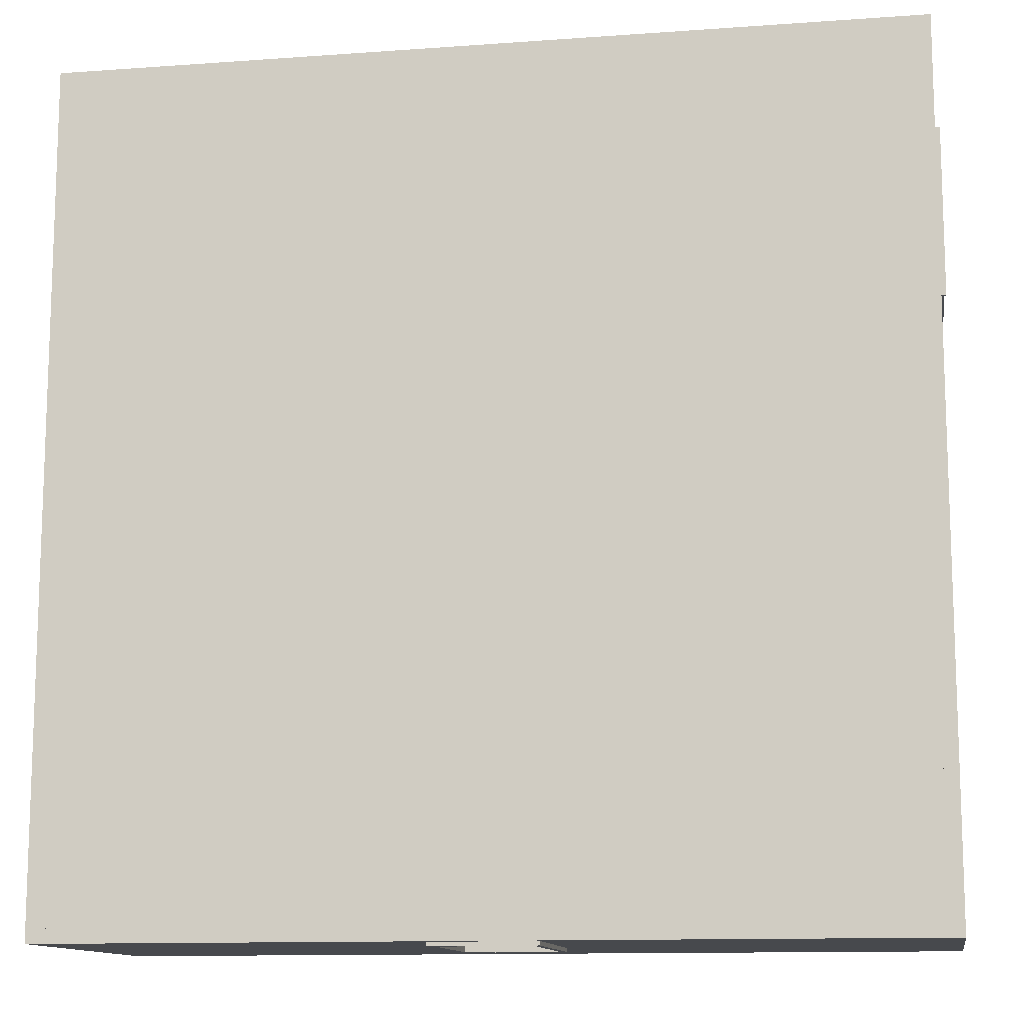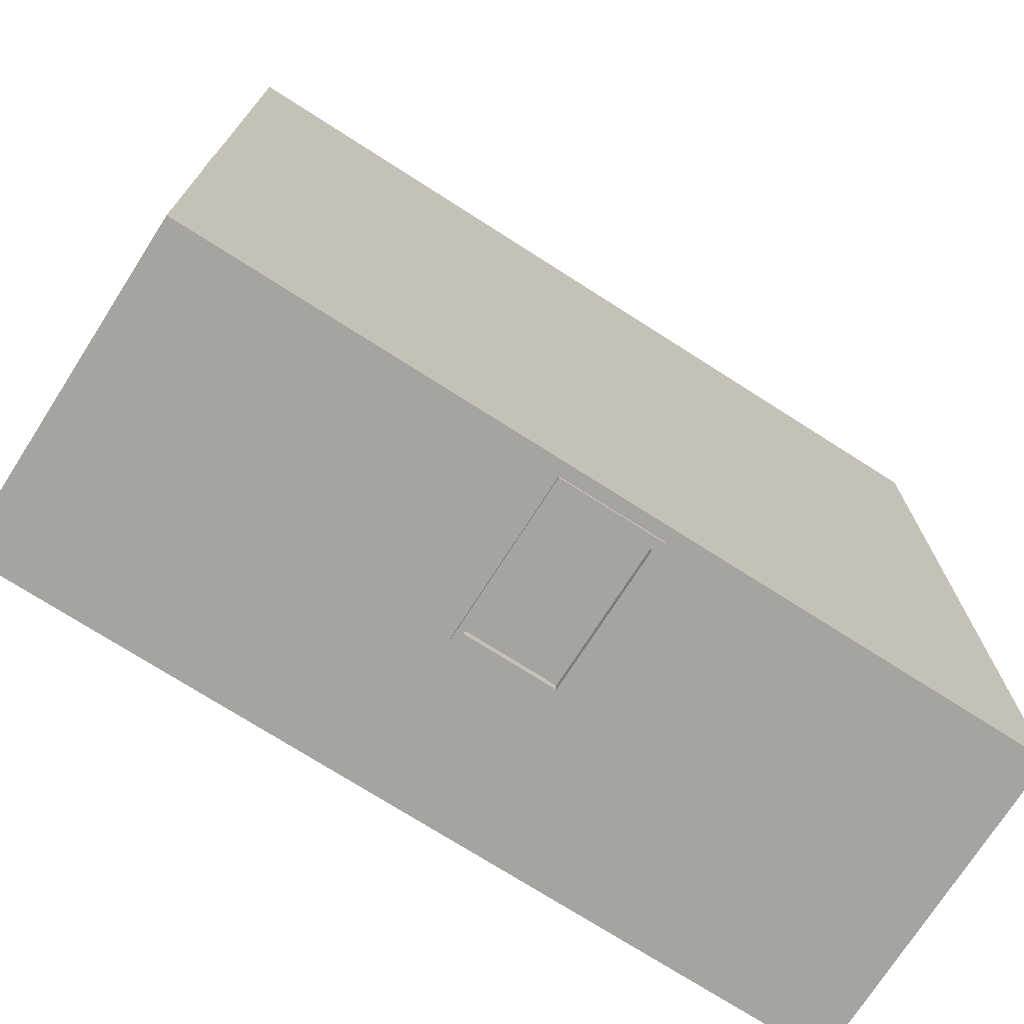
<metadata>
{"format":"obj","ext":"obj","renderer":"f3d","projection":"perspective","resolution":1024,"background":"white","views":[{"elev":-12.2,"azim":-170.3,"up":"+Z"},{"elev":-73.5,"azim":147.4,"up":"+Z"}]}
</metadata>
<code>
g Mesh1 Group1 Model
v -13.25 47.39 -122.3
v 13.25 47.39 -122.3
v 13.25 89.14 -122.3
v -13.25 89.14 -122.3
f 1 2 3 4
g Mesh2 Group2 Model
v 15.09 44.25 -125.2
v 13.25 47.39 -125.2
v 15.09 92.28 -125.2
f 5 6 7
v -15.09 44.25 -125.2
f 6 5 8
v 15.09 44.25 -119.5
v -15.09 44.25 -119.5
f 8 5 9 10
v 15.09 92.28 -119.5
f 5 7 11 9
v -15.09 92.28 -125.2
v -15.09 92.28 -119.5
f 7 12 13 11
v 13.25 89.14 -125.2
f 7 14 12
f 14 7 6
v 13.25 47.39 -122.3
v 13.25 89.14 -122.3
f 6 15 16 14
v -13.25 47.39 -125.2
v -13.25 47.39 -122.3
f 17 18 15 6
v -13.25 89.14 -125.2
v -13.25 89.14 -122.3
f 19 20 18 17
f 14 16 20 19
v -13.25 89.14 -119.5
v 13.25 89.14 -119.5
f 21 20 16 22
v -13.25 47.39 -119.5
f 23 18 20 21
v 13.25 47.39 -119.5
f 24 15 18 23
f 22 16 15 24
f 24 9 22
f 9 24 10
f 10 24 23
f 10 23 13
f 21 13 23
f 22 13 21
f 22 11 13
f 11 22 9
f 12 8 10 13
f 12 19 8
f 12 14 19
f 17 8 19
f 6 8 17
g Mesh3 Group3 Model
v 8.908 27.65 122.3
v -8.908 27.65 122.3
v -8.908 85.15 122.3
v 8.908 85.15 122.3
f 25 26 27 28
g Mesh4 Group4 Model
v 125.2 24.5 10.75
v 125.2 88.28 10.75
v 119.5 88.28 10.75
v 119.5 24.5 10.75
f 29 30 31 32
v 125.2 27.64 8.908
f 29 33 30
v 125.2 27.64 -8.908
f 33 29 34
v 125.2 24.5 -10.75
f 35 34 29
v 125.2 88.28 -10.75
f 34 35 36
v 119.5 24.5 -10.75
v 119.5 88.28 -10.75
f 36 35 37 38
f 35 29 32 37
v 119.5 27.64 8.908
f 32 39 37
f 39 32 31
v 119.5 85.14 8.908
f 39 31 40
v 119.5 85.14 -8.908
f 40 31 41
f 38 41 31
v 119.5 27.64 -8.908
f 38 42 41
f 37 42 38
f 42 37 39
v 122.3 27.64 8.908
v 122.3 27.64 -8.908
f 39 43 44 42
v 122.3 85.14 8.908
f 40 45 43 39
v 122.3 85.14 -8.908
f 41 46 45 40
f 42 44 46 41
v 125.2 85.14 -8.908
f 47 46 44 34
v 125.2 85.14 8.908
f 48 45 46 47
f 33 43 45 48
f 34 44 43 33
f 30 33 48
f 30 48 36
f 47 36 48
f 34 36 47
f 30 36 38 31
g Mesh5 Group5 Model
v -10.75 24.51 125.2
v -10.75 88.29 125.2
v -10.75 88.29 119.5
v -10.75 24.51 119.5
f 49 50 51 52
v -8.908 27.65 125.2
f 49 53 50
v 8.908 27.65 125.2
f 53 49 54
v 10.75 24.51 125.2
f 55 54 49
v 10.75 88.29 125.2
f 54 55 56
v 10.75 24.51 119.5
v 10.75 88.29 119.5
f 56 55 57 58
f 55 49 52 57
v -8.908 27.65 119.5
f 52 59 57
f 59 52 51
v -8.908 85.15 119.5
f 59 51 60
v 8.908 85.15 119.5
f 60 51 61
f 58 61 51
v 8.908 27.65 119.5
f 58 62 61
f 57 62 58
f 62 57 59
v -8.908 27.65 122.3
v 8.908 27.65 122.3
f 59 63 64 62
v -8.908 85.15 122.3
f 60 65 63 59
v 8.908 85.15 122.3
f 61 66 65 60
f 62 64 66 61
v 8.908 85.15 125.2
f 67 66 64 54
v -8.908 85.15 125.2
f 68 65 66 67
f 53 63 65 68
f 54 64 63 53
f 50 53 68
f 50 68 56
f 67 56 68
f 54 56 67
f 50 56 58 51
g Mesh6 Group6 Model
v 122.3 27.64 -8.908
v 122.3 27.64 8.908
v 122.3 85.14 8.908
v 122.3 85.14 -8.908
f 69 70 71 72
g Mesh7 Group8 Group7 Model
v -120 0 -124.1
v -124.1 0 -124.1
v -124.1 96 -124.1
v -120 96 -124.1
f 73 74 75 76
v -124.1 0 94.14
v -124.1 0 120
v -124.1 0 124.1
v -124.1 96 124.1
v -124.1 0 -120
v -124.1 0 48.14
v -124.1 86.5 48.14
v -124.1 86.5 94.14
f 77 78 79 80 75 74 81 82 83 84
v -120 0 124.1
v -120 96 124.1
f 79 85 86 80
v -120 0 120
v -120 0 94.14
v -120 86.5 94.14
v -120 86.5 48.14
v -120 0 48.14
v -120 0 -120
f 87 88 89 90 91 92 73 76 86 85
f 80 86 76 75
g Mesh8 Group9 Group7 Model
v 120 0 120
v 120 0 -120
f 93 94 92 87
g Mesh9 Group10 Group7 Model
v 120 0 -124.1
v 15.09 44.25 -124.1
v 120 96 -124.1
f 95 96 97
f 96 95 73
f 73 95 94 92
v 120 96 -120
f 94 95 97 98
v -120 96 -120
f 97 76 99 98
v 15.09 92.28 -124.1
f 97 100 76
f 100 97 96
v -15.09 92.28 -124.1
f 76 100 101
f 76 101 73
v -15.09 44.25 -124.1
f 102 73 101
f 96 73 102
f 73 92 99 76
v -15.09 44.25 -120
f 92 103 99
v 15.09 44.25 -120
f 92 104 103
f 94 104 92
v 15.09 92.28 -120
f 104 94 105
f 98 105 94
f 105 98 99
v -15.09 92.28 -120
f 105 99 106
f 106 99 103
g Mesh10 Group11 Group7 Model
v 120 0 124.1
v 120 96 120
v 120 96 124.1
f 107 93 108 109
f 87 93 107 85
v 10.75 24.51 120
f 110 93 87
f 93 110 108
v 10.75 88.29 120
f 111 108 110
v -120 96 120
f 108 111 112
v -10.75 88.29 120
f 112 111 113
f 112 113 87
v -10.75 24.51 120
f 114 87 113
f 110 87 114
f 87 85 86 112
v -10.74 24.5 124.1
f 85 115 86
v 10.75 24.5 124.1
f 85 116 115
f 107 116 85
v 10.75 88.28 124.1
f 116 107 117
f 109 117 107
f 117 109 86
f 108 112 86 109
v -10.74 88.28 124.1
f 117 86 118
f 118 86 115
g Mesh11 Group13 Group12 Group7 Model
v 120 24.5 10.75
v 120 0 -124.1
f 107 119 120
f 119 107 109
v 120 88.28 10.75
f 119 109 121
v 120 88.28 -10.75
f 121 109 122
v 120 96 -124.1
f 123 122 109
v 120 24.5 -10.75
f 123 124 122
f 124 123 120
f 120 119 124
g Mesh12 Group12 Group7 Model
v 124.1 0 -124.1
v 124.1 96 -124.1
f 125 120 123 126
v 124.1 96 124.1
f 109 127 126 123
v 124.1 0 124.1
f 107 128 127 109
v 124.1 24.49 10.75
f 129 127 128
v 124.1 88.27 10.75
f 127 129 130
f 127 130 126
v 124.1 88.27 -10.75
f 131 126 130
v 124.1 24.49 -10.75
f 132 126 131
v 124.1 0 -120
f 133 126 132
f 126 133 125
v 124.1 0 120
f 133 132 134
f 134 132 128
f 128 132 129
g Mesh13 Group14 Model
v -120 96 120
v -120 96 -120
v 120 96 -120
v 120 96 120
f 135 136 137 138
g Mesh14 Group15 Model
v -124.8 41.37 86.03
v -124.8 41.2 85.61
v -124.8 40.92 85.24
v -124.8 40.56 84.97
v -124.8 40.14 84.79
v -124.8 39.68 84.73
v -124.8 39.23 84.79
v -124.8 38.81 84.97
v -124.8 38.45 85.24
v -124.8 38.17 85.61
v -124.8 37.99 86.03
v -124.8 37.93 86.48
v -124.8 37.99 86.93
v -124.8 38.17 87.36
v -124.8 38.45 87.72
v -124.8 38.81 88
v -124.8 39.23 88.17
v -124.8 39.68 88.23
v -124.8 40.14 88.17
v -124.8 40.56 88
v -124.8 40.92 87.72
v -124.8 41.2 87.36
v -124.8 41.37 86.93
v -124.8 41.43 86.48
f 139 140 141 142 143 144 145 146 147 148 149 150 151 152 153 154 155 156 157 158 159 160 161 162
v -123.7 41.37 86.03
v -123.7 41.2 85.61
f 163 164 140 139
v -123.7 41.37 86.93
f 163 165 164
v -123.7 41.43 86.48
f 166 165 163
f 165 166 162 161
f 166 163 139 162
v -123.7 41.2 87.36
f 167 165 161 160
f 165 167 164
v -123.7 40.92 85.24
f 164 167 168
v -123.7 40.92 87.72
f 167 169 168
f 169 167 160 159
v -123.7 40.56 88
f 170 169 159 158
v -123.7 40.56 84.97
f 169 170 171
v -123.7 40.52 86.48
f 170 172 171
v -123.7 40.49 86.7
f 172 170 173
v -123.7 40.41 86.9
f 173 170 174
v -123.7 40.27 87.07
f 174 170 175
v -123.7 40.14 88.17
f 170 176 175
f 176 170 158 157
v -123.7 39.68 88.23
f 177 176 157 156
v -123.7 39.68 87.32
f 176 177 178
v -123.7 39.47 87.29
f 178 177 179
v -123.7 39.26 87.21
f 179 177 180
v -123.7 39.23 88.17
f 177 181 180
f 181 177 156 155
v -123.7 38.81 88
f 182 181 155 154
v -123.7 38.87 86.7
f 181 182 183
v -123.7 38.84 86.48
f 183 182 184
v -123.7 38.81 84.97
f 184 182 185
v -123.7 38.45 85.24
f 185 182 186
v -123.7 38.45 87.72
f 182 187 186
f 187 182 154 153
v -123.7 38.17 87.36
f 188 187 153 152
v -123.7 38.17 85.61
f 187 188 189
v -123.7 37.99 86.03
f 189 188 190
v -123.7 37.99 86.93
f 188 191 190
f 191 188 152 151
v -123.7 37.93 86.48
f 192 191 151 150
f 192 190 191
f 190 192 150 149
f 189 190 149 148
f 186 189 148 147
f 186 187 189
f 185 186 147 146
v -123.7 39.23 84.79
f 193 185 146 145
v -123.7 38.87 86.26
f 193 194 185
v -123.7 38.96 86.06
f 195 194 193
v -123 38.96 86.06
v -123 38.87 86.26
f 196 197 194 195
v -123 39.68 87.32
v -123 39.47 87.29
v -123 39.26 87.21
v -123 39.09 87.07
v -123 38.96 86.9
v -123 38.87 86.7
v -123 38.84 86.48
v -123 39.09 85.89
v -123 39.26 85.76
v -123 39.47 85.67
v -123 39.68 85.64
v -123 39.9 85.67
v -123 40.1 85.76
v -123 40.27 85.89
v -123 40.41 86.06
v -123 40.49 86.26
v -123 40.52 86.48
v -123 40.49 86.7
v -123 40.41 86.9
v -123 40.27 87.07
v -123 40.1 87.21
v -123 39.9 87.29
f 198 199 200 201 202 203 204 197 196 205 206 207 208 209 210 211 212 213 214 215 216 217 218 219
f 199 198 178 179
v -123.7 39.9 87.29
f 198 219 220 178
v -123.7 40.1 87.21
f 219 218 221 220
f 218 217 175 221
f 217 216 174 175
f 216 215 173 174
f 215 214 172 173
v -123.7 40.49 86.26
f 214 213 222 172
v -123.7 40.41 86.06
f 213 212 223 222
v -123.7 40.27 85.89
f 212 211 224 223
v -123.7 40.1 85.76
f 211 210 225 224
v -123.7 39.9 85.67
f 210 209 226 225
v -123.7 39.68 85.64
f 209 208 227 226
v -123.7 39.47 85.67
f 208 207 228 227
v -123.7 39.26 85.76
f 207 206 229 228
v -123.7 39.09 85.89
f 206 205 230 229
f 205 196 195 230
f 230 195 193
f 229 230 193
v -123.7 39.68 84.73
f 231 229 193
f 228 229 231
f 227 228 231
f 226 227 231
v -123.7 40.14 84.79
f 232 226 231
f 225 226 232
f 224 225 232
f 171 224 232
f 223 224 171
f 222 223 171
f 172 222 171
f 171 232 143 142
f 232 231 144 143
f 231 193 145 144
f 168 171 142 141
f 168 169 171
f 164 168 141 140
f 175 176 221
f 221 176 220
f 220 176 178
f 200 199 179 180
v -123.7 39.09 87.07
f 201 200 180 233
f 180 181 233
v -123.7 38.96 86.9
f 233 181 234
f 234 181 183
f 203 202 234 183
f 202 201 233 234
f 204 203 183 184
f 197 204 184 194
f 184 185 194
g Mesh15 Group16 Model
v -125.1 1 51.64
v -125.1 1 52.64
v -124.1 1 52.64
v -124.1 1 51.64
v -124.8 1 51.64
f 235 236 237 238 239
v -125.1 1 48.14
v -125.1 1 47.64
v -125.1 0 47.64
v -125.1 0 94.64
v -125.1 1 94.64
v -125.1 1 90.64
v -125.1 1 89.64
f 236 235 240 241 242 243 244 245 246
v -124.8 1 47.64
v -124.8 1 48.14
f 247 241 240 235 239 248
v -124.1 1 47.64
v -124.1 0 47.64
f 242 241 247 249 250
v -124.1 1 48.14
f 249 247 248 251
v -124.8 82 48.14
v -124.8 85.5 48.14
v -124.1 85.5 48.14
f 248 252 253 254 251
v -124.8 82 51.64
f 239 255 252 248
v -124.1 82 51.64
f 255 239 238 256
v -124.1 81 52.64
v -124.1 81 89.64
v -124.1 1 89.64
v -124.1 1 90.64
v -124.1 82 90.64
f 257 258 259 260 261 256 238 237
v -121.9 81 52.64
v -121.9 81 89.64
f 257 262 263 258
v -121.9 1 52.64
f 237 264 262 257
v -121.9 1 89.64
f 237 236 246 259 265 264
v -124.8 1 90.64
f 245 266 260 259 246
v -124.8 1 94.64
v -124.8 1 94.14
f 245 244 267 268 266
v -124.1 0 94.64
v -124.1 1 94.64
f 267 244 243 269 270
v -124.1 1 94.14
f 267 270 271 268
v -124.1 85.5 94.14
v -124.8 85.5 94.14
v -124.8 82 94.14
f 268 271 272 273 274
v -124.1 85.5 95.14
v -125.5 85.5 95.14
v -125.5 85.5 47.14
v -124.1 85.5 47.14
f 272 275 276 277 278 254 253 273
v -125.5 86.5 95.14
v -124.1 86.5 95.14
f 279 276 275 280
v -125.5 86.5 47.14
f 277 276 279 281
v -124.1 86.5 47.14
v -124.1 86.5 94.14
v -124.1 86.5 48.14
f 282 281 279 280 283 284
f 281 282 278 277
v -124.8 82 90.64
f 274 273 253 252 255 285
f 261 285 255 256
f 260 266 285 261
f 268 274 285 266
f 258 263 265 259
g Mesh16 Group17 Model
v -121.5 76.05 59.64
v -121.5 76.05 83.64
v -123 76.05 83.64
v -123 76.05 59.64
f 286 287 288 289
v -121.5 42.52 83.64
v -123 42.52 83.64
f 287 290 291 288
v -121.5 42.52 59.64
v -123 42.52 59.64
f 290 292 293 291
f 292 286 289 293
v -123 1 52.64
f 289 294 293
v -123 81 52.64
f 294 289 295
f 289 288 295
v -123 81 89.64
f 295 288 296
v -123 11 83.64
f 297 296 288
v -123 1 89.64
f 296 297 298
f 294 298 297
v -123 11 73.39
f 299 294 297
v -123 11 69.89
f 300 294 299
v -123 11 59.64
f 301 294 300
v -123 35.5 59.64
f 302 294 301
f 293 294 302
v -123 35.5 69.89
f 302 303 293
v -121.9 34.5 60.64
v -121.9 34.5 68.89
f 304 305 303 302
v -123 33.15 61.47
v -123 33.15 68.07
f 304 306 307 305
v -123 13.35 61.47
v -121.9 12 60.64
f 308 306 304 309
v -123 13.35 68.07
f 308 310 307 306
v -121.9 12 68.89
f 311 310 308 309
f 305 307 310 311
f 305 311 300 303
f 311 309 301 300
f 309 304 302 301
v -123 35.5 73.39
f 300 312 303
f 312 300 299
v -121.9 12 74.39
v -121.9 34.5 74.39
f 313 314 312 299
v -123 13.35 75.22
v -123 33.15 75.22
f 315 316 314 313
v -123 13.35 81.82
v -123 33.15 81.82
f 315 317 318 316
v -121.9 12 82.64
f 319 317 315 313
v -121.9 34.5 82.64
f 320 318 317 319
f 314 316 318 320
v -123 35.5 83.64
f 314 320 321 312
f 320 319 297 321
f 319 313 299 297
f 321 297 288
f 291 321 288
f 321 291 312
f 293 312 291
f 303 312 293
g Mesh17 Group18 Model
v -121.5 42.52 59.64
v -121.5 76.05 59.64
v -121.5 76.05 83.64
v -121.5 42.52 83.64
f 322 323 324 325
g Mesh18 Group19 Model
v -120 0 47.64
v -120 0 -120
v 120 0 -120
v 120 0 120
v -120 0 120
v -120 0 94.64
v -119.3 0 94.64
v -119.3 0 119.3
v 119.3 0 119.3
v 119.3 0 -119.3
v -119.3 0 -119.3
v -119.3 0 47.64
f 326 327 328 329 330 331 332 333 334 335 336 337
v -120 2.75 47.64
v -120 2.75 -120
f 327 326 338 339
v -119.3 2.75 47.64
f 326 337 340 338
v -119.3 2.75 -119.3
f 337 336 341 340
v 119.3 2.75 -119.3
f 336 335 342 341
v 119.3 2.75 119.3
f 335 334 343 342
v -119.3 2.75 119.3
f 334 333 344 343
v -119.3 2.75 94.64
f 333 332 345 344
v -120 2.75 94.64
f 332 331 346 345
v -120 2.75 120
f 331 330 347 346
v 120 2.75 120
f 330 329 348 347
v 120 2.75 -120
f 329 328 349 348
f 328 327 339 349
f 339 338 340 341 342 343 344 345 346 347 348 349
g Mesh19 Group20 Model
v -119.3 1 51.64
v -120 1 51.64
v -120 1 52.64
v -118.9 1 52.64
v -118.9 1 51.64
f 350 351 352 353 354
v -120 82 51.64
v -119.3 82 51.64
f 355 351 350 356
v -120 82 90.64
v -120 1 90.64
v -120 1 89.64
v -120 81 89.64
v -120 81 52.64
f 352 351 355 357 358 359 360 361
v -119.3 82 90.64
f 355 356 362 357
v -119.3 82 48.14
v -119.3 85.5 48.14
v -119.3 85.5 94.14
v -119.3 82 94.14
f 362 356 363 364 365 366
v -119.3 1 48.14
f 367 363 356 350
v -120 1 48.14
v -120 85.5 48.14
f 368 369 364 363 367
v -120 85.5 47.14
v -118.6 85.5 47.14
v -118.6 85.5 95.14
v -120 85.5 95.14
v -120 85.5 94.14
f 365 364 369 370 371 372 373 374
v -120 86.5 47.14
v -118.6 86.5 47.14
f 371 370 375 376
v -120 86.5 48.14
v -120 86.5 94.14
v -120 86.5 95.14
v -118.6 86.5 95.14
f 377 378 379 380 376 375
f 379 373 372 380
f 376 380 372 371
v -120 1 94.14
v -119.3 1 94.14
f 366 365 374 381 382
v -120 1 94.64
v -119.3 1 94.64
f 382 381 383 384
v -120 0 94.64
v -118.9 0 94.64
v -118.9 1 94.64
f 383 385 386 387 384
v -118.9 1 89.64
v -118.9 1 90.64
v -118.9 0 47.64
v -118.9 1 47.64
v -118.9 1 48.14
f 388 389 387 386 390 391 392 354 353
v -119.3 1 90.64
f 388 359 358 393 389
v -122.1 1 52.64
v -122.1 1 89.64
f 394 395 359 388 353 352
v -122.1 81 89.64
f 359 395 396 360
v -122.1 81 52.64
f 360 396 397 361
f 361 397 394 352
f 357 362 393 358
f 393 362 366 382
f 393 382 384 387 389
v -120 0 47.64
v -120 1 47.64
v -119.3 1 47.64
f 398 399 400 391 390
f 368 367 400 399
f 367 350 354 392 391 400
g Mesh20 Group21 Model
v -119 41.43 86.48
v -119 41.37 86.93
v -119 41.2 87.36
v -119 40.92 87.72
v -119 40.56 88
v -119 40.14 88.17
v -119 39.68 88.23
v -119 39.23 88.17
v -119 38.81 88
v -119 38.45 87.72
v -119 38.17 87.36
v -119 37.99 86.93
v -119 37.93 86.48
v -119 37.99 86.03
v -119 38.17 85.61
v -119 38.45 85.24
v -119 38.81 84.97
v -119 39.23 84.79
v -119 39.68 84.73
v -119 40.14 84.79
v -119 40.56 84.97
v -119 40.92 85.24
v -119 41.2 85.61
v -119 41.37 86.03
f 401 402 403 404 405 406 407 408 409 410 411 412 413 414 415 416 417 418 419 420 421 422 423 424
v -120.1 41.43 86.48
v -120.1 41.37 86.93
f 402 401 425 426
v -120.1 41.37 86.03
f 401 424 427 425
v -120.1 41.2 85.61
f 424 423 428 427
v -120.1 40.92 85.24
f 423 422 429 428
v -120.1 40.56 84.97
f 422 421 430 429
v -120.1 40.14 84.79
f 421 420 431 430
v -120.1 39.68 84.73
f 420 419 432 431
v -120.1 39.23 84.79
f 419 418 433 432
v -120.1 38.81 84.97
f 418 417 434 433
v -120.1 38.45 85.24
f 417 416 435 434
v -120.1 38.17 85.61
f 416 415 436 435
v -120.1 37.99 86.03
f 415 414 437 436
v -120.1 37.93 86.48
f 414 413 438 437
v -120.1 37.99 86.93
f 413 412 439 438
v -120.1 38.17 87.36
f 412 411 440 439
v -120.1 38.45 87.72
f 411 410 441 440
v -120.1 38.81 88
f 410 409 442 441
v -120.1 39.23 88.17
f 409 408 443 442
v -120.1 39.68 88.23
f 408 407 444 443
v -120.1 40.14 88.17
f 407 406 445 444
v -120.1 40.56 88
f 406 405 446 445
v -120.1 40.92 87.72
f 405 404 447 446
v -120.1 41.2 87.36
f 404 403 448 447
f 403 402 426 448
f 428 448 426
f 429 448 428
f 429 447 448
f 430 447 429
f 430 446 447
v -120.1 40.52 86.48
f 430 449 446
v -120.1 40.49 86.26
f 430 450 449
v -120.1 40.41 86.06
f 430 451 450
v -120.1 40.27 85.89
f 430 452 451
f 431 452 430
v -120.1 40.1 85.76
f 431 453 452
v -120.1 39.9 85.67
f 431 454 453
f 432 454 431
v -120.1 39.68 85.64
f 432 455 454
v -120.1 39.47 85.67
f 432 456 455
v -120.1 39.26 85.76
f 432 457 456
f 433 457 432
v -120.1 39.09 85.89
f 433 458 457
v -120.1 38.96 86.06
f 433 459 458
v -120.1 38.87 86.26
f 433 460 459
f 434 460 433
v -120.1 38.84 86.48
f 460 434 461
f 434 442 461
f 435 442 434
f 435 441 442
f 436 441 435
f 436 440 441
f 437 440 436
f 437 439 440
f 439 437 438
v -120.1 38.87 86.7
f 461 442 462
f 462 442 443
v -120.1 38.96 86.9
f 462 443 463
v -120.1 39.09 87.07
f 463 443 464
v -120.1 39.26 87.21
f 464 443 465
f 465 443 444
v -120.1 39.47 87.29
f 465 444 466
v -120.1 39.68 87.32
f 466 444 467
f 467 444 445
v -120.1 39.9 87.29
f 467 445 468
v -120.1 40.1 87.21
f 468 445 469
v -120.1 40.27 87.07
f 469 445 470
f 470 445 446
v -120.1 40.41 86.9
f 470 446 471
v -120.1 40.49 86.7
f 471 446 472
f 472 446 449
v -120.8 40.52 86.48
v -120.8 40.49 86.7
f 472 449 473 474
v -120.8 40.49 86.26
f 449 450 475 473
v -120.8 40.41 86.06
f 450 451 476 475
v -120.8 40.27 85.89
f 451 452 477 476
v -120.8 40.1 85.76
f 452 453 478 477
v -120.8 39.9 85.67
f 453 454 479 478
v -120.8 39.68 85.64
f 454 455 480 479
v -120.8 39.47 85.67
f 455 456 481 480
v -120.8 39.26 85.76
f 456 457 482 481
v -120.8 39.09 85.89
f 457 458 483 482
v -120.8 38.96 86.06
f 458 459 484 483
v -120.8 38.87 86.26
f 459 460 485 484
v -120.8 38.84 86.48
f 460 461 486 485
v -120.8 38.87 86.7
f 461 462 487 486
v -120.8 38.96 86.9
f 462 463 488 487
v -120.8 39.09 87.07
f 463 464 489 488
v -120.8 39.26 87.21
f 464 465 490 489
v -120.8 39.47 87.29
f 465 466 491 490
v -120.8 39.68 87.32
f 466 467 492 491
v -120.8 39.9 87.29
f 467 468 493 492
v -120.8 40.1 87.21
f 468 469 494 493
v -120.8 40.27 87.07
f 469 470 495 494
v -120.8 40.41 86.9
f 470 471 496 495
f 471 472 474 496
f 493 494 495 496 474 473 475 476 477 478 479 480 481 482 483 484 485 486 487 488 489 490 491 492
f 428 426 427
f 427 426 425
g Mesh21 Group22 Model
v -120.8 76.05 59.64
v -120.8 76.05 83.64
v -121.5 76.05 83.64
v -121.5 76.05 59.64
f 497 498 499 500
v -120.8 81 52.64
f 501 498 497
v -120.8 81 89.64
f 502 498 501
v -120.8 11 83.64
f 498 502 503
v -120.8 1 89.64
f 504 503 502
v -120.8 1 52.64
f 503 504 505
v -120.8 11 73.39
f 503 505 506
v -120.8 11 69.89
f 506 505 507
v -120.8 11 59.64
f 507 505 508
v -120.8 35.5 59.64
f 508 505 509
v -120.8 42.52 59.64
f 509 505 510
f 510 505 497
f 501 497 505
v -121.5 42.52 59.64
f 510 497 500 511
v -120.8 42.52 83.64
v -121.5 42.52 83.64
f 512 510 511 513
v -120.8 35.5 73.39
f 512 514 510
v -120.8 35.5 83.64
f 514 512 515
f 498 515 512
f 498 503 515
v -121.9 12 82.64
v -121.9 34.5 82.64
f 515 503 516 517
v -121.9 12 74.39
f 503 506 518 516
v -121.9 34.5 74.39
f 506 514 519 518
f 506 507 514
v -120.8 35.5 69.89
f 520 514 507
f 510 514 520
f 510 520 509
v -121.9 34.5 68.89
v -121.9 34.5 60.64
f 509 520 521 522
v -121.9 12 68.89
f 520 507 523 521
v -121.9 12 60.64
f 507 508 524 523
f 508 509 522 524
v -120.8 33.15 61.47
v -120.8 13.35 61.47
f 524 522 525 526
v -120.8 33.15 68.07
f 521 527 525 522
v -120.8 13.35 68.07
f 523 528 527 521
f 524 526 528 523
f 525 527 528 526
f 514 515 517 519
v -120.8 33.15 81.82
v -120.8 33.15 75.22
f 517 529 530 519
v -120.8 13.35 81.82
f 516 531 529 517
v -120.8 13.35 75.22
f 518 532 531 516
f 518 519 530 532
f 530 529 531 532
f 498 512 513 499
g Mesh22 Model
v 120 0 -120
v 122.9 0 122.9
v 122.9 0 -122.9
v -122.9 0 -122.9
v -120 0 -120
f 533 329 534 535 536 537
v -122.9 0 122.9
v -120 0 120
v -120 0 94.64
v -120 0 47.64
f 538 534 329 539 540 541 537 536

</code>
